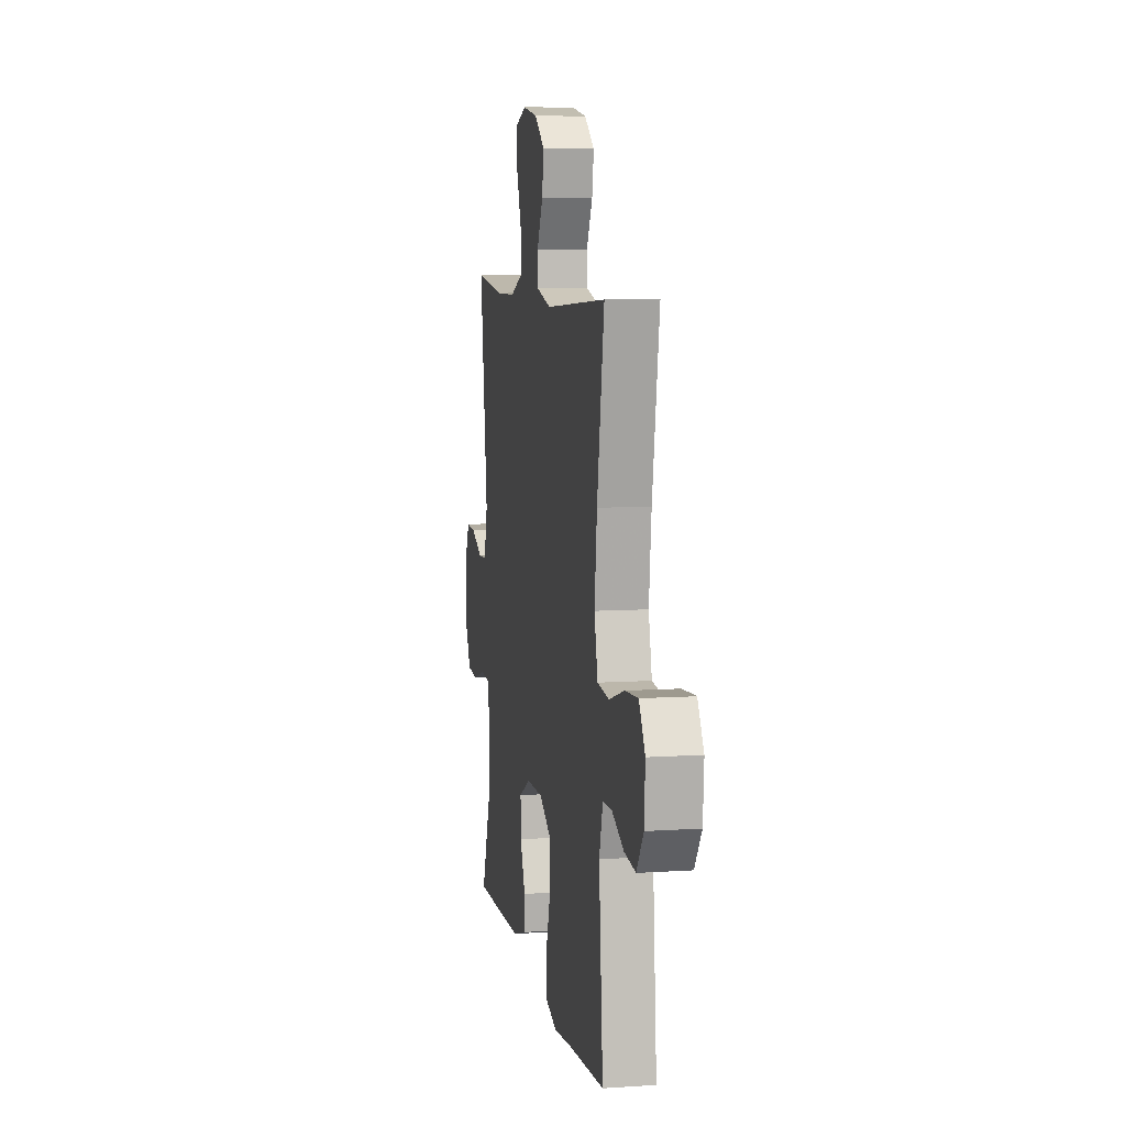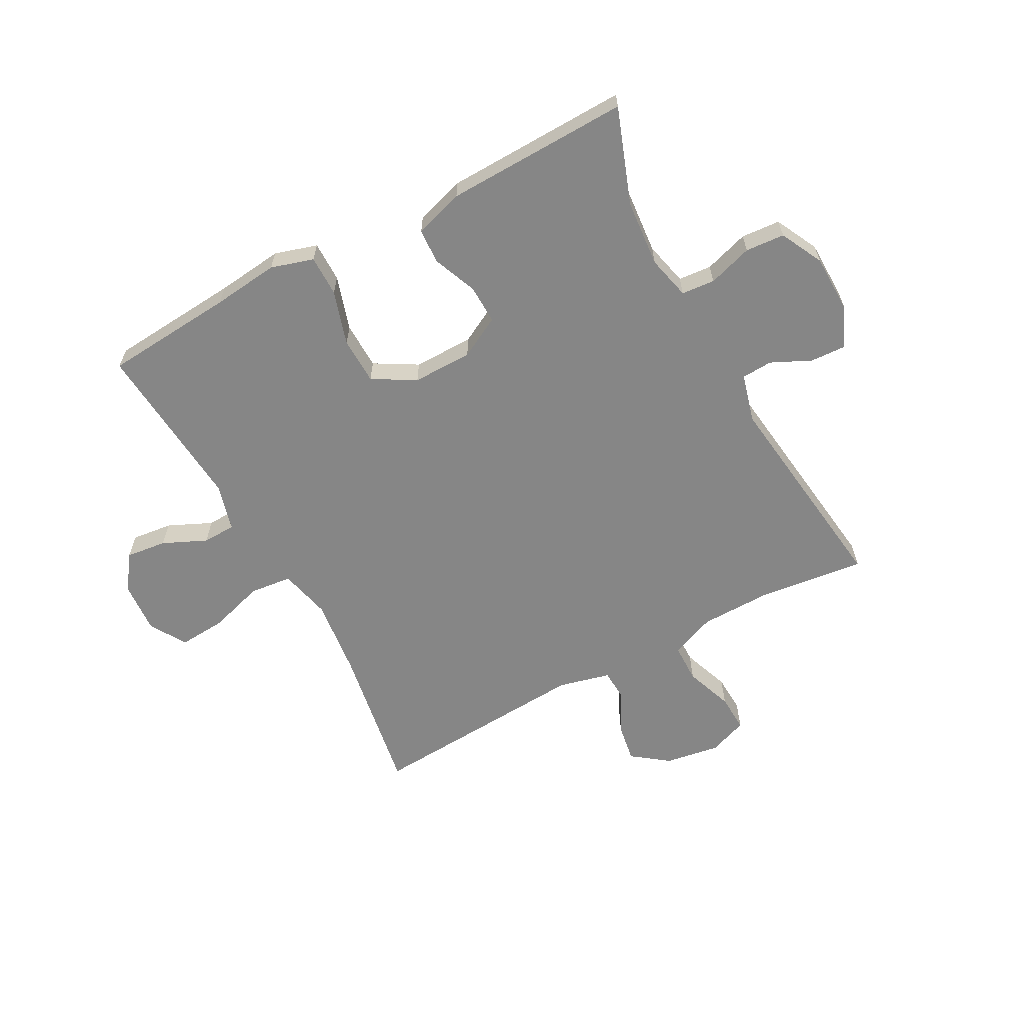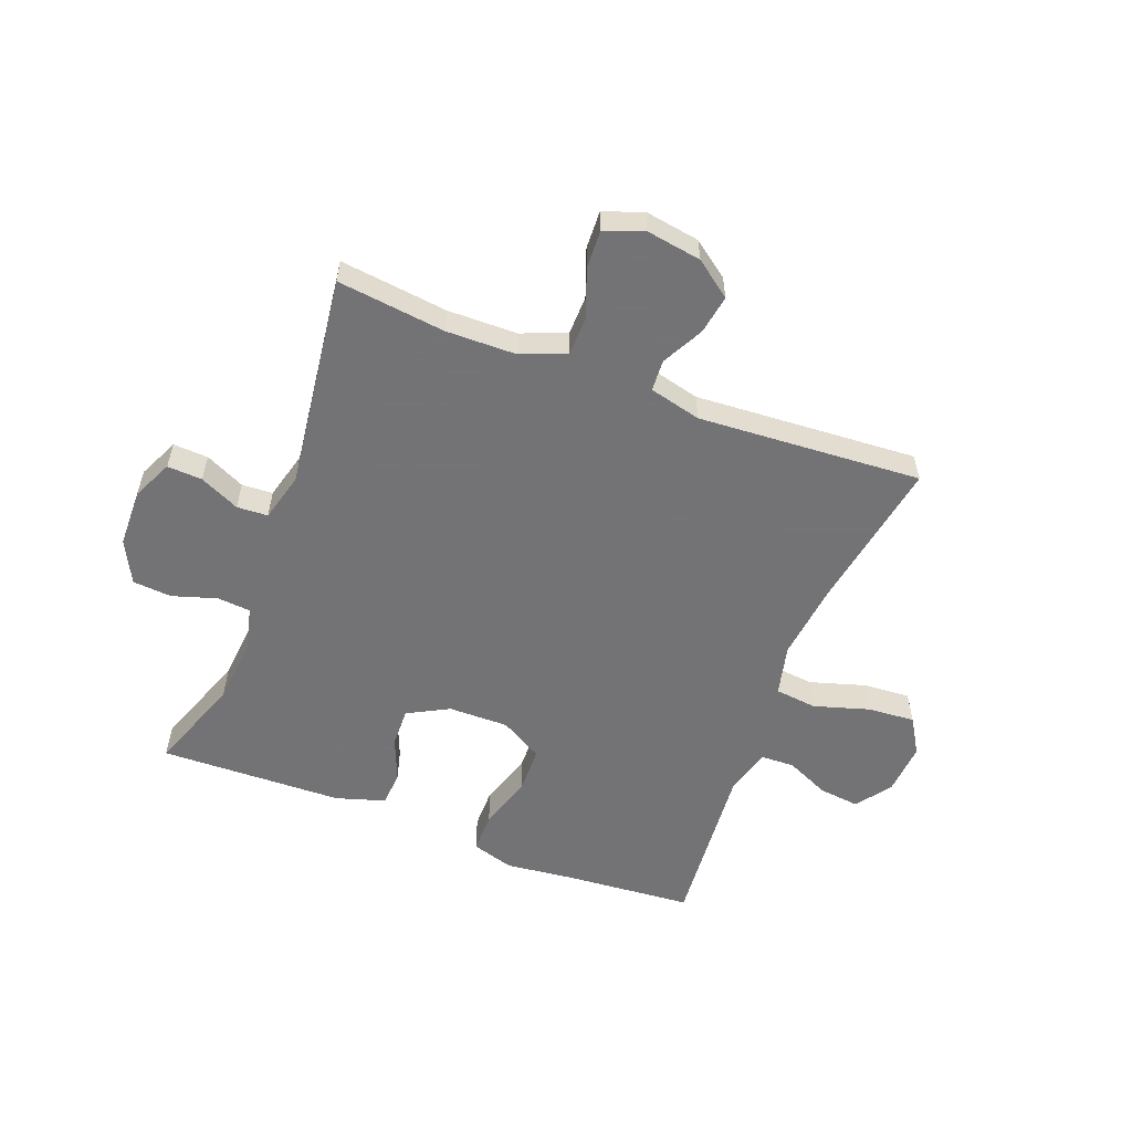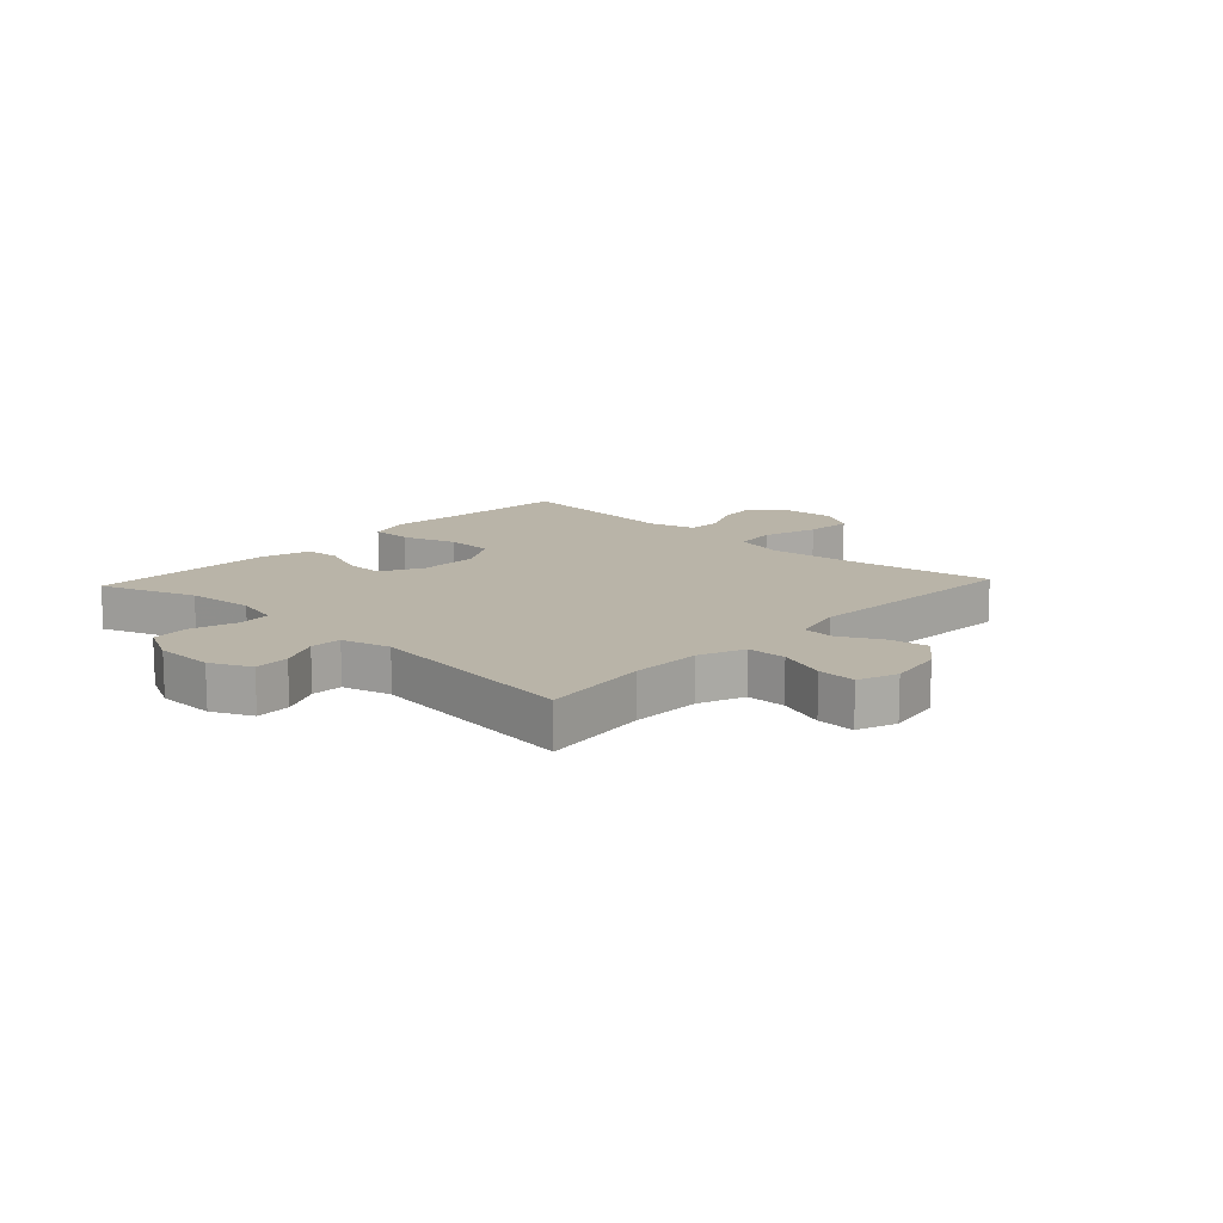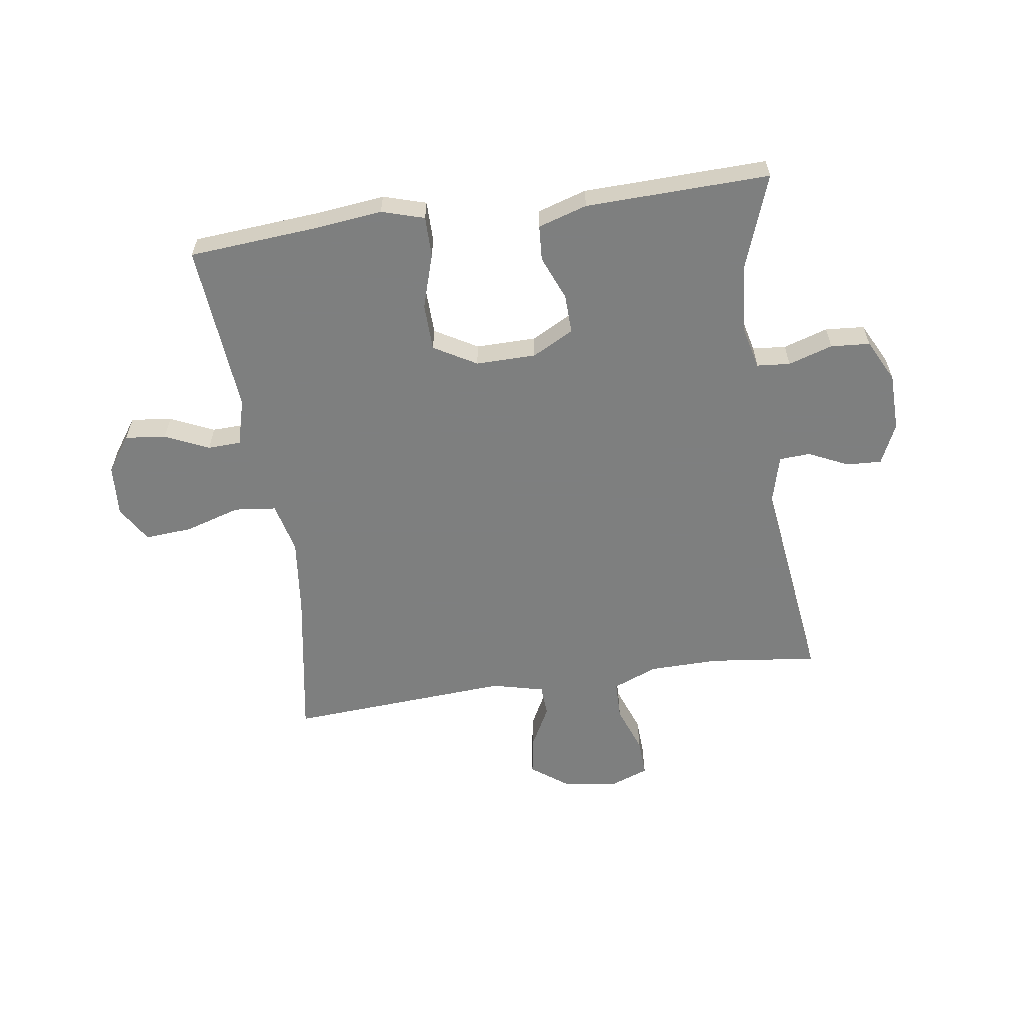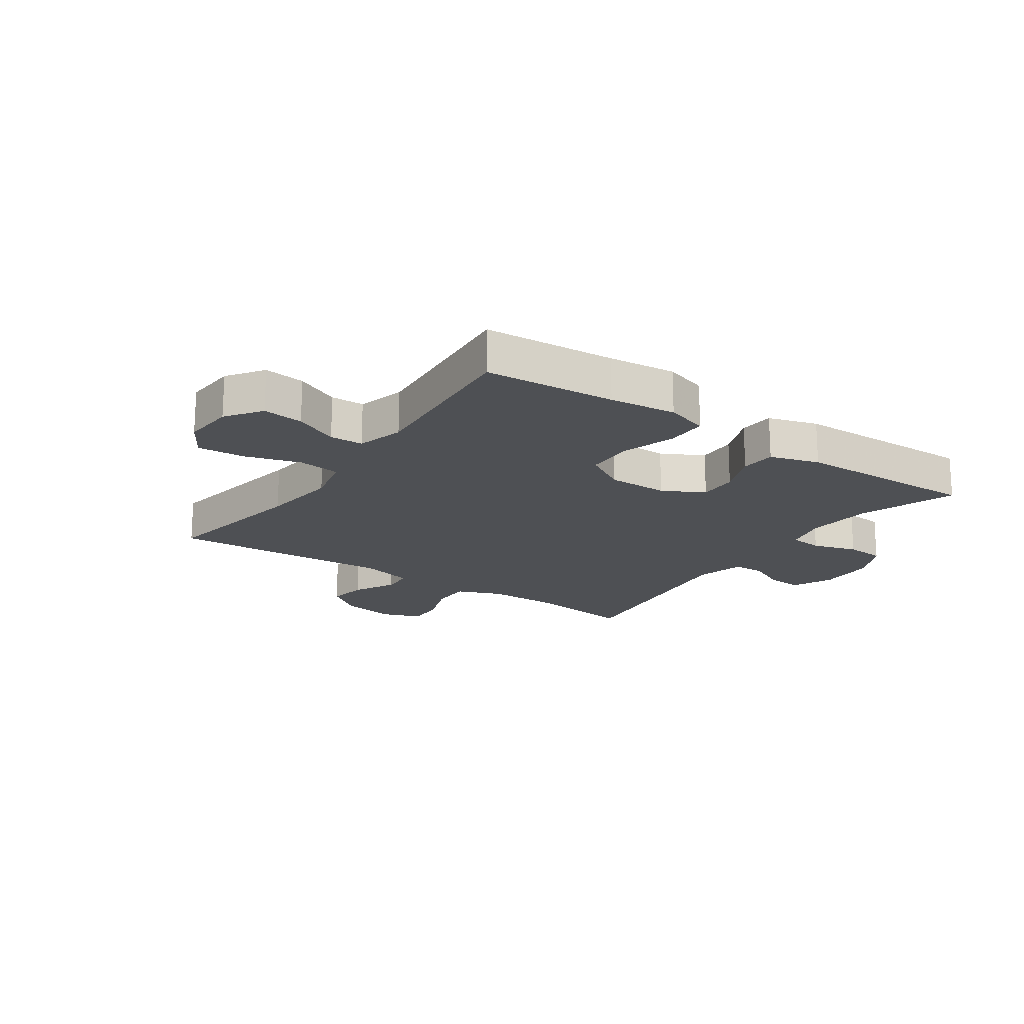
<metadata>
{"format":"obj","ext":"obj","renderer":"f3d","projection":"perspective","resolution":1024,"background":"white","views":[{"elev":8.0,"azim":79.6,"up":"+Z"},{"elev":-62.2,"azim":-151.7,"up":"+Y"},{"elev":-56.0,"azim":-21.0,"up":"+Y"},{"elev":13.2,"azim":-47.0,"up":"+Y"},{"elev":-59.6,"azim":-171.7,"up":"+Y"},{"elev":-18.5,"azim":145.2,"up":"+Y"}]}
</metadata>
<code>
v 0.5 0.07 -0.5
v 0.277 0.07 -0.518
v 0.163 0.07 -0.531
v 0.09 0.07 -0.509
v 0.09 0.07 -0.439
v 0.119 0.07 -0.346
v 0.117 0.07 -0.265
v 0.044 0.07 -0.223
v -0.059 0.07 -0.224
v -0.13 0.07 -0.262
v -0.128 0.07 -0.329
v -0.097 0.07 -0.405
v -0.101 0.07 -0.465
v -0.185 0.07 -0.491
v -0.5 0.07 -0.5
v -0.441 0.07 -0.337
v -0.431 0.07 -0.222
v -0.449 0.07 -0.147
v -0.506 0.07 -0.142
v -0.582 0.07 -0.166
v -0.649 0.07 -0.161
v -0.686 0.07 -0.088
v -0.688 0.07 0.012
v -0.656 0.07 0.081
v -0.596 0.07 0.078
v -0.528 0.07 0.046
v -0.475 0.07 0.049
v -0.453 0.07 0.132
v -0.5 0.07 0.5
v -0.315 0.07 0.478
v -0.195 0.07 0.48
v -0.118 0.07 0.511
v -0.117 0.07 0.578
v -0.147 0.07 0.66
v -0.15 0.07 0.725
v -0.083 0.07 0.75
v 0.011 0.07 0.735
v 0.073 0.07 0.689
v 0.062 0.07 0.622
v 0.025 0.07 0.551
v 0.028 0.07 0.497
v 0.117 0.07 0.475
v 0.5 0.07 0.5
v 0.456 0.07 0.239
v 0.441 0.07 0.106
v 0.462 0.07 0.018
v 0.534 0.07 0.01
v 0.629 0.07 0.039
v 0.71 0.07 0.045
v 0.748 0.07 -0.017
v 0.742 0.07 -0.106
v 0.699 0.07 -0.167
v 0.629 0.07 -0.159
v 0.554 0.07 -0.125
v 0.497 0.07 -0.127
v 0.475 0.07 -0.207
v 0.5 0 -0.5
v 0.277 0 -0.518
v 0.163 0 -0.531
v 0.09 0 -0.509
v 0.09 0 -0.439
v 0.119 0 -0.346
v 0.117 0 -0.265
v 0.044 0 -0.223
v -0.059 0 -0.224
v -0.13 0 -0.262
v -0.128 0 -0.329
v -0.097 0 -0.405
v -0.101 0 -0.465
v -0.185 0 -0.491
v -0.5 0 -0.5
v -0.441 0 -0.337
v -0.431 0 -0.222
v -0.449 0 -0.147
v -0.506 0 -0.142
v -0.582 0 -0.166
v -0.649 0 -0.161
v -0.686 0 -0.088
v -0.688 0 0.012
v -0.656 0 0.081
v -0.596 0 0.078
v -0.528 0 0.046
v -0.475 0 0.049
v -0.453 0 0.132
v -0.5 0 0.5
v -0.315 0 0.478
v -0.195 0 0.48
v -0.118 0 0.511
v -0.117 0 0.578
v -0.147 0 0.66
v -0.15 0 0.725
v -0.083 0 0.75
v 0.011 0 0.735
v 0.073 0 0.689
v 0.062 0 0.622
v 0.025 0 0.551
v 0.028 0 0.497
v 0.117 0 0.475
v 0.5 0 0.5
v 0.456 0 0.239
v 0.441 0 0.106
v 0.462 0 0.018
v 0.534 0 0.01
v 0.629 0 0.039
v 0.71 0 0.045
v 0.748 0 -0.017
v 0.742 0 -0.106
v 0.699 0 -0.167
v 0.629 0 -0.159
v 0.554 0 -0.125
v 0.497 0 -0.127
v 0.475 0 -0.207
f 51 52 53 54
f 51 54 55
f 50 51 55
f 47 48 49 50
f 46 47 50 55
f 42 43 44
f 41 42 44 45
f 37 38 39 40
f 37 40 41
f 36 37 41
f 33 34 35 36
f 32 33 36 41
f 31 32 41 45
f 28 29 30
f 27 28 30 31
f 23 24 25 26
f 23 26 27
f 22 23 27
f 19 20 21 22
f 18 19 22 27
f 17 18 27 31
f 13 14 15 16
f 11 12 13 16
f 10 11 16 17
f 9 10 17 31
f 3 4 5 6
f 2 3 6 7
f 56 1 2 7
f 46 55 56 7
f 45 46 7 8
f 8 9 31 45
f 110 109 108 107
f 111 110 107
f 111 107 106
f 106 105 104 103
f 111 106 103 102
f 100 99 98
f 101 100 98 97
f 96 95 94 93
f 97 96 93
f 97 93 92
f 92 91 90 89
f 97 92 89 88
f 101 97 88 87
f 86 85 84
f 87 86 84 83
f 82 81 80 79
f 83 82 79
f 83 79 78
f 78 77 76 75
f 83 78 75 74
f 87 83 74 73
f 72 71 70 69
f 72 69 68 67
f 73 72 67 66
f 87 73 66 65
f 62 61 60 59
f 63 62 59 58
f 63 58 57 112
f 63 112 111 102
f 64 63 102 101
f 101 87 65 64
f 1 57 58 2
f 2 58 59 3
f 3 59 60 4
f 4 60 61 5
f 5 61 62 6
f 6 62 63 7
f 7 63 64 8
f 8 64 65 9
f 9 65 66 10
f 10 66 67 11
f 11 67 68 12
f 12 68 69 13
f 13 69 70 14
f 14 70 71 15
f 15 71 72 16
f 16 72 73 17
f 17 73 74 18
f 18 74 75 19
f 19 75 76 20
f 20 76 77 21
f 21 77 78 22
f 22 78 79 23
f 23 79 80 24
f 24 80 81 25
f 25 81 82 26
f 26 82 83 27
f 27 83 84 28
f 28 84 85 29
f 29 85 86 30
f 30 86 87 31
f 31 87 88 32
f 32 88 89 33
f 33 89 90 34
f 34 90 91 35
f 35 91 92 36
f 36 92 93 37
f 37 93 94 38
f 38 94 95 39
f 39 95 96 40
f 40 96 97 41
f 41 97 98 42
f 42 98 99 43
f 43 99 100 44
f 44 100 101 45
f 45 101 102 46
f 46 102 103 47
f 47 103 104 48
f 48 104 105 49
f 49 105 106 50
f 50 106 107 51
f 51 107 108 52
f 52 108 109 53
f 53 109 110 54
f 54 110 111 55
f 55 111 112 56
f 56 112 57 1

</code>
